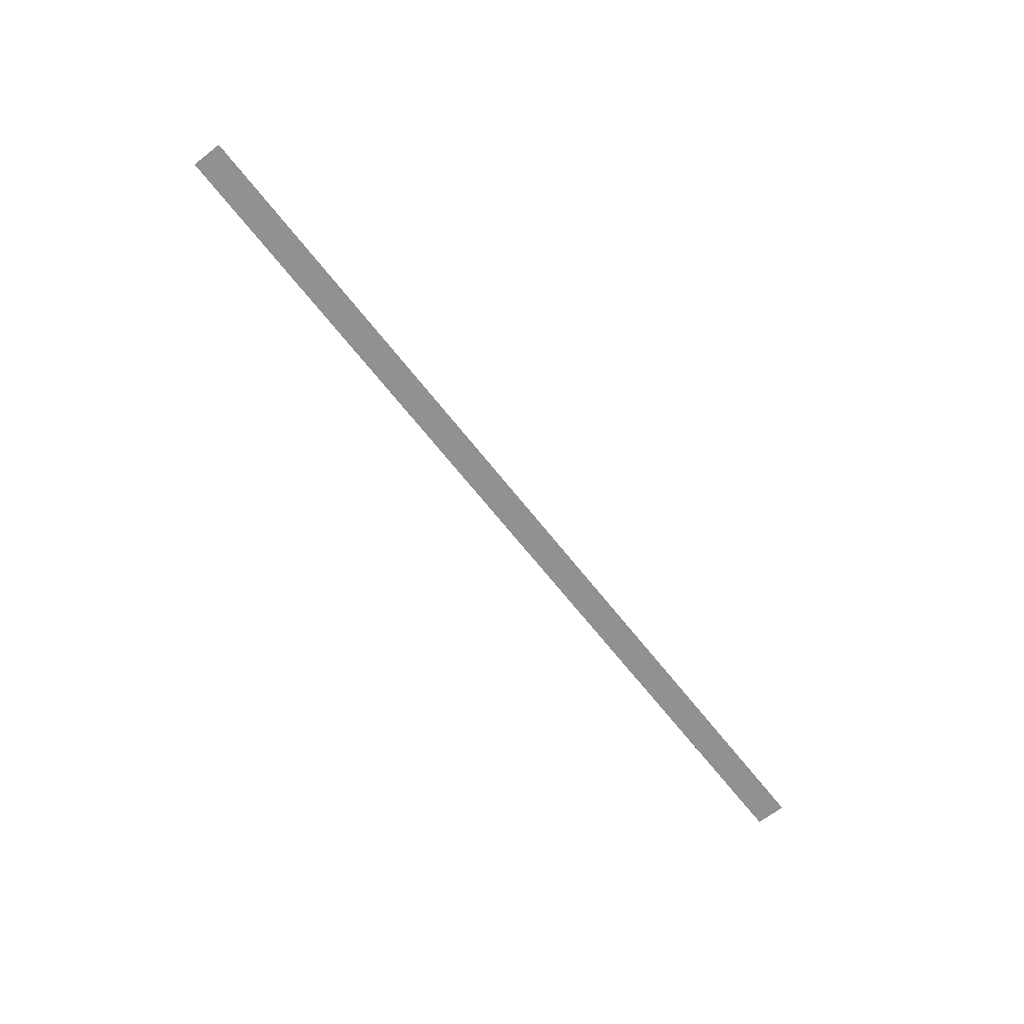
<metadata>
{"format":"obj","ext":"obj","renderer":"f3d","projection":"perspective","resolution":1024,"background":"white","views":[{"elev":-66.1,"azim":128.0,"up":"+Y"}]}
</metadata>
<code>
o wall_obb.142_Mesh.147
v 154 4.508 -60.1
v 155.7 4.508 -60.1
v 157.4 4.508 -60.1
v 159.1 4.508 -60.1
v 160.8 4.508 -60.1
v 162.5 4.508 -60.1
v 164.2 4.508 -60.1
v 165.9 4.508 -60.1
v 167.6 4.508 -60.1
v 169.3 4.508 -60.1
v 154 4.508 -60.6
v 155.7 4.508 -60.6
v 157.4 4.508 -60.6
v 159.1 4.508 -60.6
v 160.8 4.508 -60.6
v 162.5 4.508 -60.6
v 164.2 4.508 -60.6
v 165.9 4.508 -60.6
v 167.6 4.508 -60.6
v 169.3 4.508 -60.6
f 1 2 3 4 5 6 7 8 9 10 20 19 18 17 16 15 14 13 12 11

</code>
